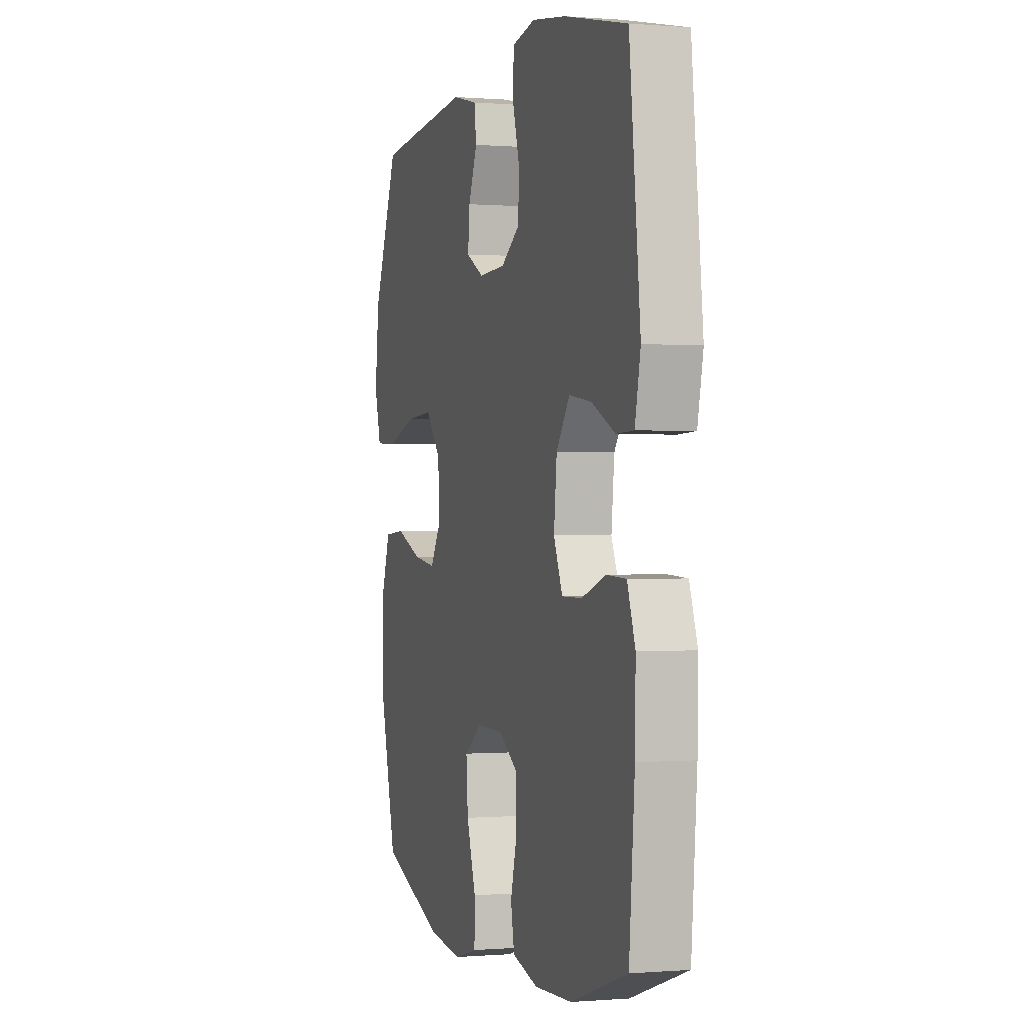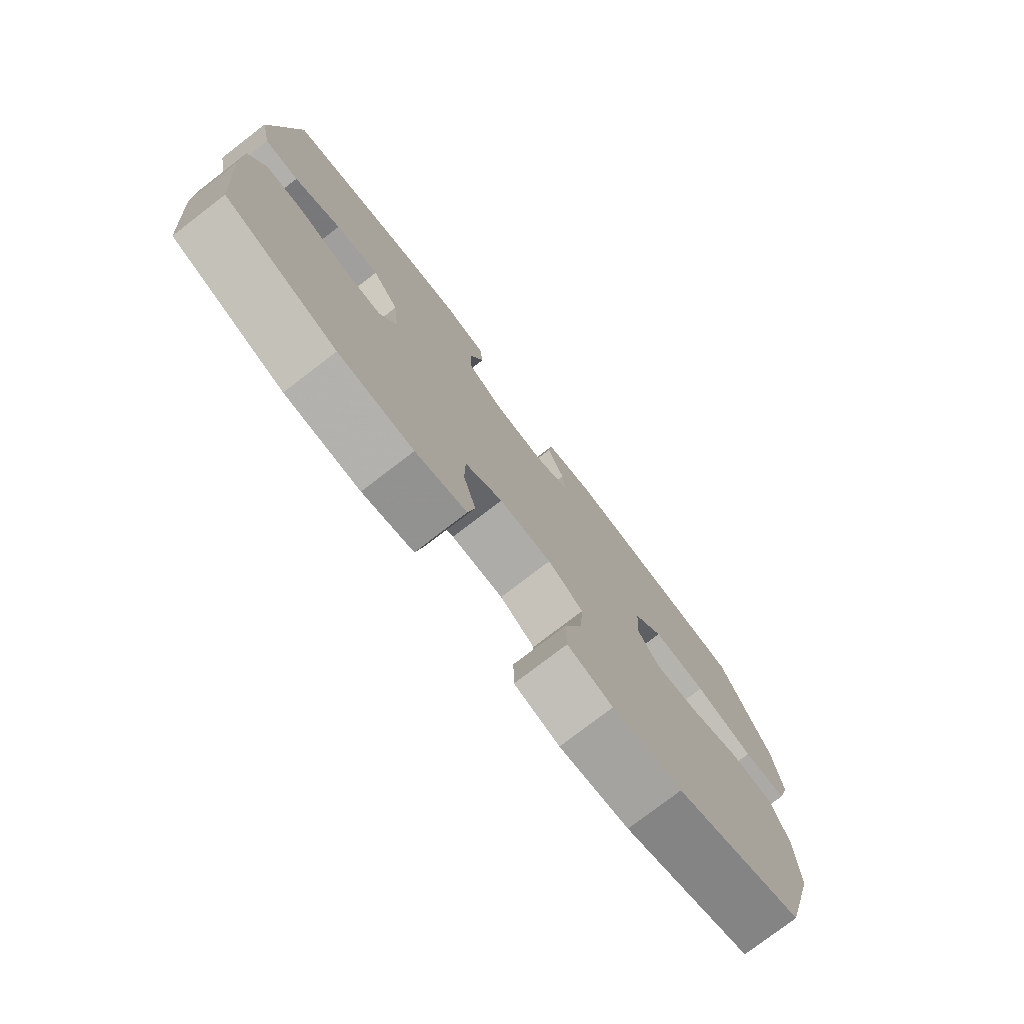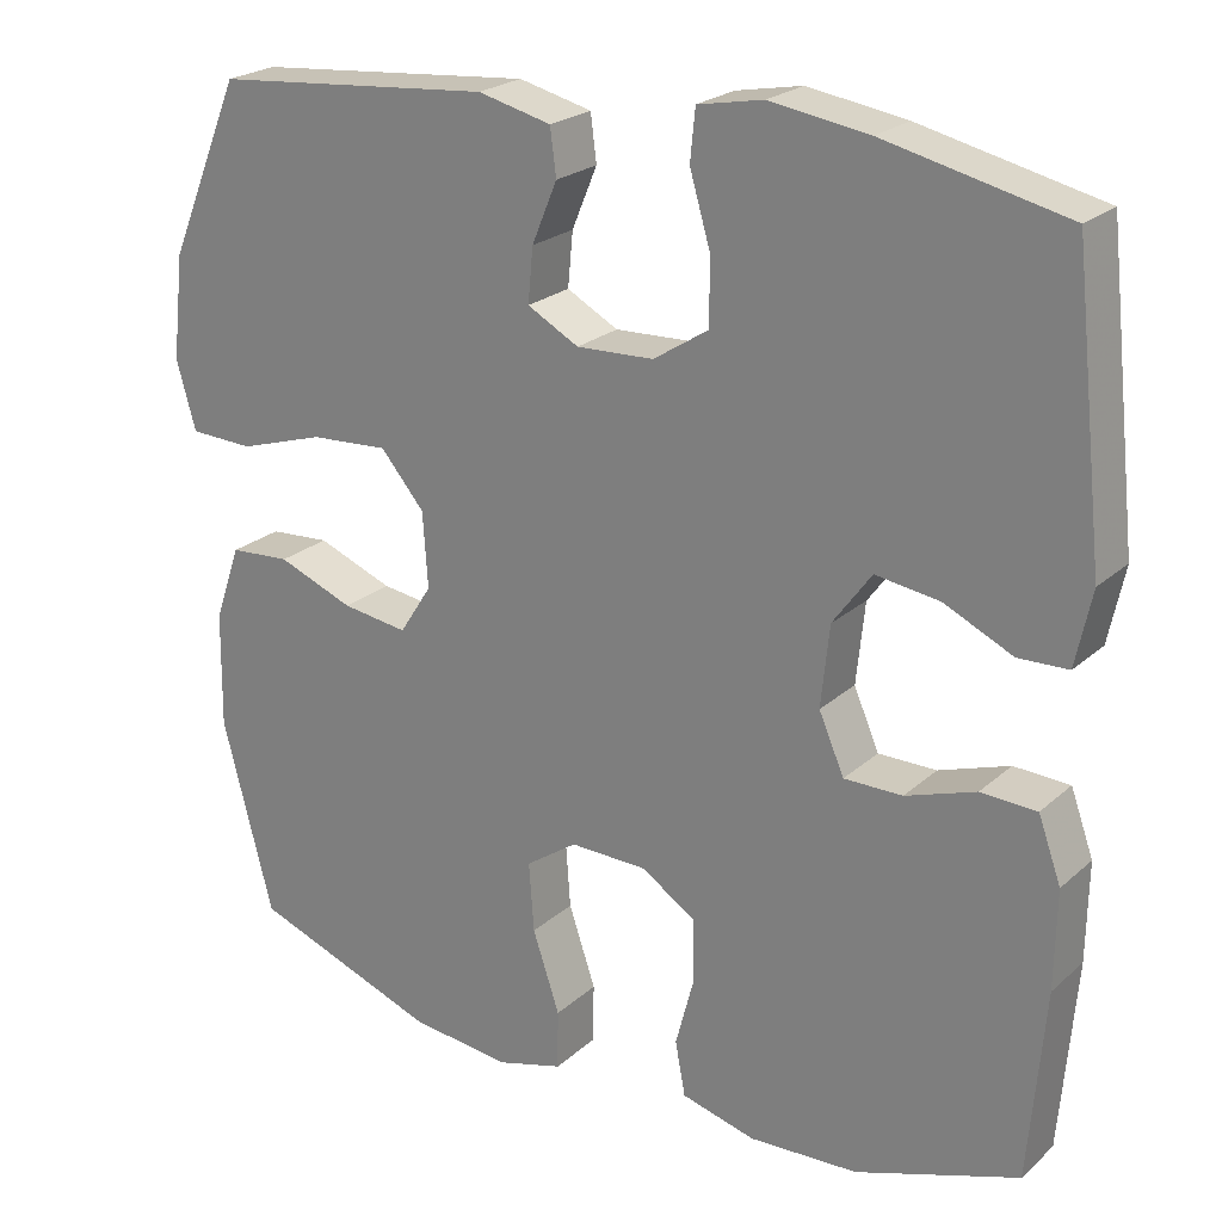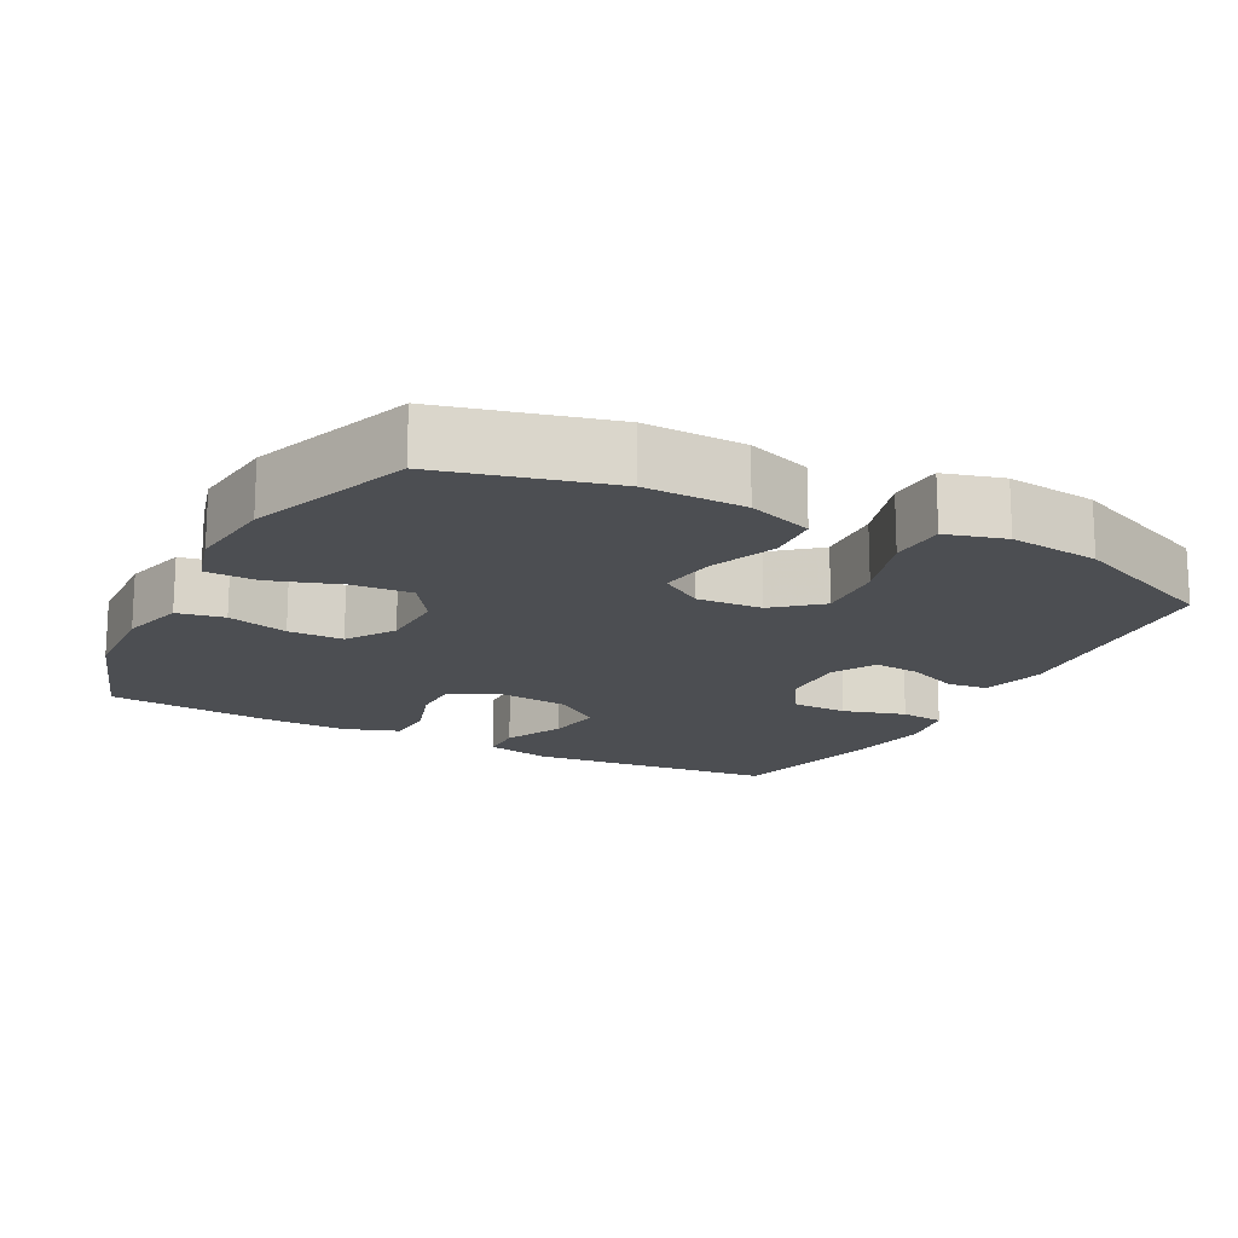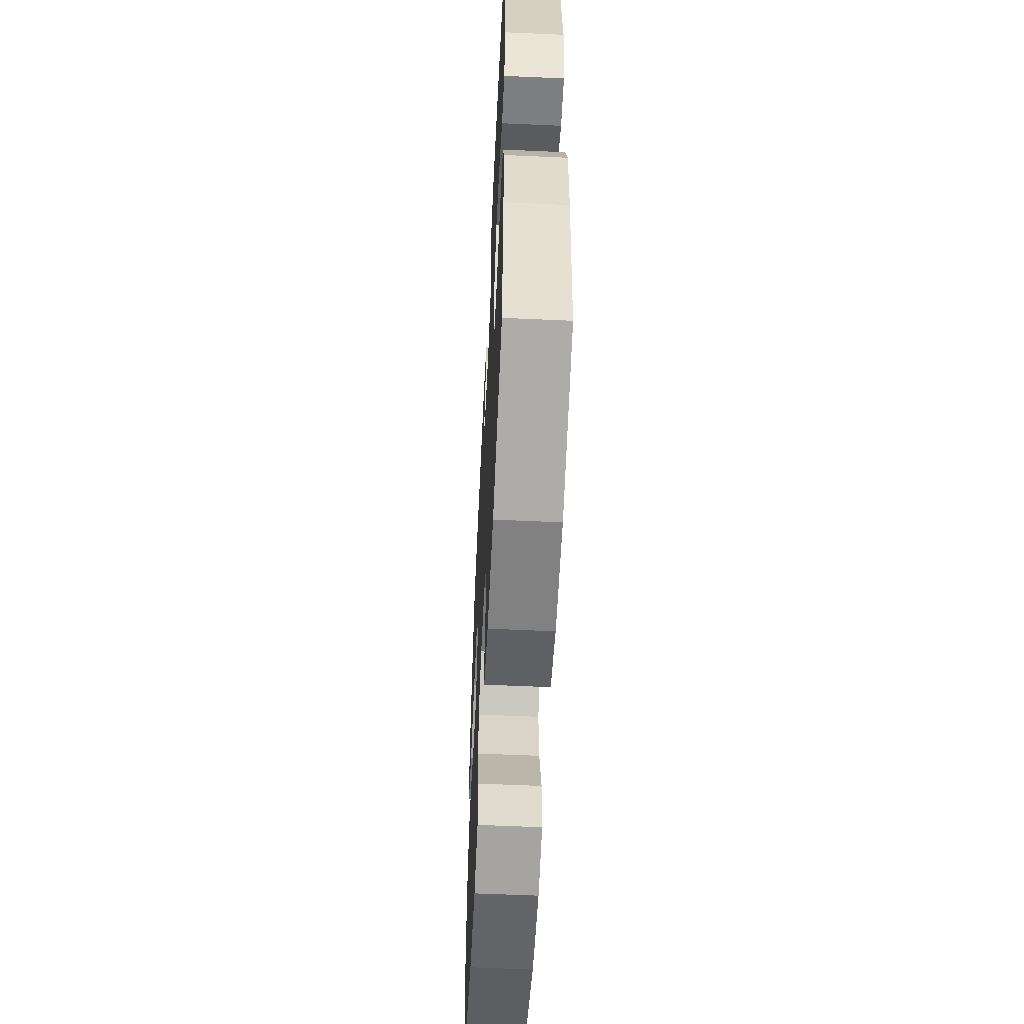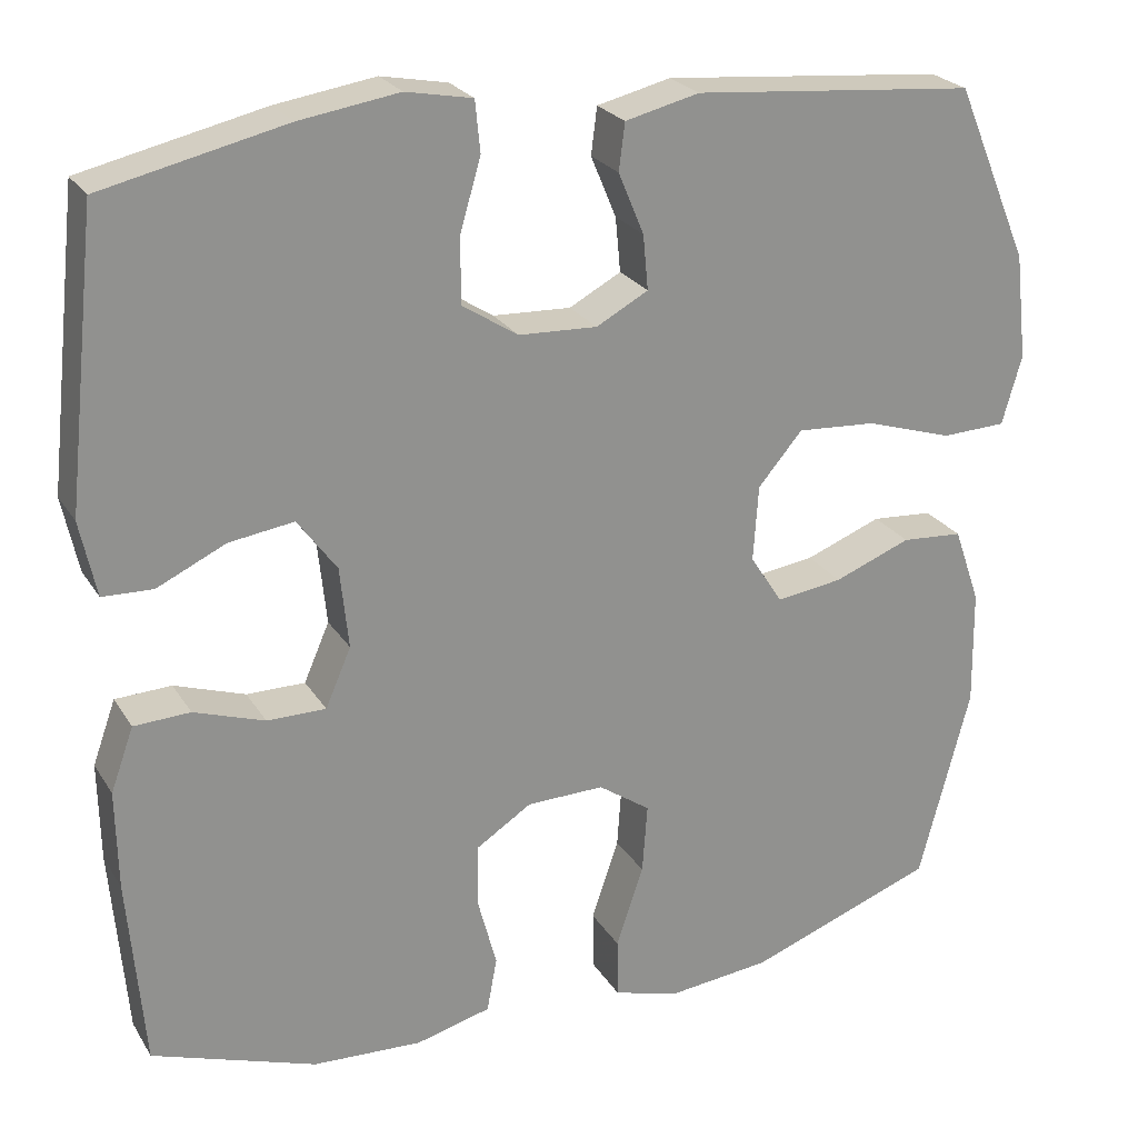
<metadata>
{"format":"obj","ext":"obj","renderer":"f3d","projection":"perspective","resolution":1024,"background":"white","views":[{"elev":-0.1,"azim":72.9,"up":"+Z"},{"elev":-77.5,"azim":127.5,"up":"+Z"},{"elev":23.0,"azim":34.6,"up":"+Z"},{"elev":-16.7,"azim":-117.8,"up":"+Y"},{"elev":-57.7,"azim":87.3,"up":"+Z"},{"elev":24.2,"azim":155.6,"up":"+Z"}]}
</metadata>
<code>
v -0.5 0.07 0.5
v -0.168 0.07 0.53
v -0.081 0.07 0.509
v -0.074 0.07 0.454
v -0.104 0.07 0.382
v -0.11 0.07 0.318
v -0.049 0.07 0.285
v 0.043 0.07 0.289
v 0.108 0.07 0.331
v 0.109 0.07 0.407
v 0.084 0.07 0.492
v 0.09 0.07 0.552
v 0.168 0.07 0.567
v 0.285 0.07 0.549
v 0.5 0.07 0.5
v 0.537 0.07 0.16
v 0.518 0.07 0.071
v 0.459 0.07 0.069
v 0.378 0.07 0.107
v 0.302 0.07 0.118
v 0.256 0.07 0.055
v 0.246 0.07 -0.041
v 0.276 0.07 -0.11
v 0.345 0.07 -0.11
v 0.428 0.07 -0.082
v 0.494 0.07 -0.085
v 0.521 0.07 -0.16
v 0.519 0.07 -0.276
v 0.5 0.07 -0.5
v 0.307 0.07 -0.566
v 0.178 0.07 -0.572
v 0.09 0.07 -0.549
v 0.078 0.07 -0.485
v 0.1 0.07 -0.402
v 0.099 0.07 -0.327
v 0.034 0.07 -0.285
v -0.057 0.07 -0.283
v -0.118 0.07 -0.325
v -0.112 0.07 -0.407
v -0.08 0.07 -0.502
v -0.081 0.07 -0.572
v -0.159 0.07 -0.594
v -0.279 0.07 -0.581
v -0.5 0.07 -0.5
v -0.56 0.07 -0.271
v -0.558 0.07 -0.134
v -0.527 0.07 -0.045
v -0.455 0.07 -0.04
v -0.365 0.07 -0.075
v -0.287 0.07 -0.086
v -0.249 0.07 -0.027
v -0.255 0.07 0.062
v -0.307 0.07 0.123
v -0.4 0.07 0.117
v -0.502 0.07 0.085
v -0.578 0.07 0.088
v -0.601 0.07 0.169
v -0.587 0.07 0.293
v -0.5 0 0.5
v -0.168 0 0.53
v -0.081 0 0.509
v -0.074 0 0.454
v -0.104 0 0.382
v -0.11 0 0.318
v -0.049 0 0.285
v 0.043 0 0.289
v 0.108 0 0.331
v 0.109 0 0.407
v 0.084 0 0.492
v 0.09 0 0.552
v 0.168 0 0.567
v 0.285 0 0.549
v 0.5 0 0.5
v 0.537 0 0.16
v 0.518 0 0.071
v 0.459 0 0.069
v 0.378 0 0.107
v 0.302 0 0.118
v 0.256 0 0.055
v 0.246 0 -0.041
v 0.276 0 -0.11
v 0.345 0 -0.11
v 0.428 0 -0.082
v 0.494 0 -0.085
v 0.521 0 -0.16
v 0.519 0 -0.276
v 0.5 0 -0.5
v 0.307 0 -0.566
v 0.178 0 -0.572
v 0.09 0 -0.549
v 0.078 0 -0.485
v 0.1 0 -0.402
v 0.099 0 -0.327
v 0.034 0 -0.285
v -0.057 0 -0.283
v -0.118 0 -0.325
v -0.112 0 -0.407
v -0.08 0 -0.502
v -0.081 0 -0.572
v -0.159 0 -0.594
v -0.279 0 -0.581
v -0.5 0 -0.5
v -0.56 0 -0.271
v -0.558 0 -0.134
v -0.527 0 -0.045
v -0.455 0 -0.04
v -0.365 0 -0.075
v -0.287 0 -0.086
v -0.249 0 -0.027
v -0.255 0 0.062
v -0.307 0 0.123
v -0.4 0 0.117
v -0.502 0 0.085
v -0.578 0 0.088
v -0.601 0 0.169
v -0.587 0 0.293
f 54 55 56 57
f 53 54 57 58
f 46 47 48 49
f 46 49 50
f 45 46 50
f 44 45 50
f 43 44 50 51
f 39 40 41 42
f 38 39 42 43
f 31 32 33 34
f 31 34 35
f 30 31 35
f 29 30 35
f 28 29 35 36
f 24 25 26 27
f 23 24 27 28
f 16 17 18 19
f 16 19 20
f 15 16 20
f 14 15 20 21
f 10 11 12 13
f 9 10 13 14
f 2 3 4 5
f 2 5 6
f 53 58 1 2
f 52 53 2 6
f 51 52 6 7
f 38 43 51 7
f 37 38 7 8
f 23 28 36 37
f 22 23 37 8
f 9 14 21 22
f 8 9 22
f 115 114 113 112
f 116 115 112 111
f 107 106 105 104
f 108 107 104
f 108 104 103
f 108 103 102
f 109 108 102 101
f 100 99 98 97
f 101 100 97 96
f 92 91 90 89
f 93 92 89
f 93 89 88
f 93 88 87
f 94 93 87 86
f 85 84 83 82
f 86 85 82 81
f 77 76 75 74
f 78 77 74
f 78 74 73
f 79 78 73 72
f 71 70 69 68
f 72 71 68 67
f 63 62 61 60
f 64 63 60
f 60 59 116 111
f 64 60 111 110
f 65 64 110 109
f 65 109 101 96
f 66 65 96 95
f 95 94 86 81
f 66 95 81 80
f 80 79 72 67
f 80 67 66
f 1 59 60 2
f 2 60 61 3
f 3 61 62 4
f 4 62 63 5
f 5 63 64 6
f 6 64 65 7
f 7 65 66 8
f 8 66 67 9
f 9 67 68 10
f 10 68 69 11
f 11 69 70 12
f 12 70 71 13
f 13 71 72 14
f 14 72 73 15
f 15 73 74 16
f 16 74 75 17
f 17 75 76 18
f 18 76 77 19
f 19 77 78 20
f 20 78 79 21
f 21 79 80 22
f 22 80 81 23
f 23 81 82 24
f 24 82 83 25
f 25 83 84 26
f 26 84 85 27
f 27 85 86 28
f 28 86 87 29
f 29 87 88 30
f 30 88 89 31
f 31 89 90 32
f 32 90 91 33
f 33 91 92 34
f 34 92 93 35
f 35 93 94 36
f 36 94 95 37
f 37 95 96 38
f 38 96 97 39
f 39 97 98 40
f 40 98 99 41
f 41 99 100 42
f 42 100 101 43
f 43 101 102 44
f 44 102 103 45
f 45 103 104 46
f 46 104 105 47
f 47 105 106 48
f 48 106 107 49
f 49 107 108 50
f 50 108 109 51
f 51 109 110 52
f 52 110 111 53
f 53 111 112 54
f 54 112 113 55
f 55 113 114 56
f 56 114 115 57
f 57 115 116 58
f 58 116 59 1

</code>
